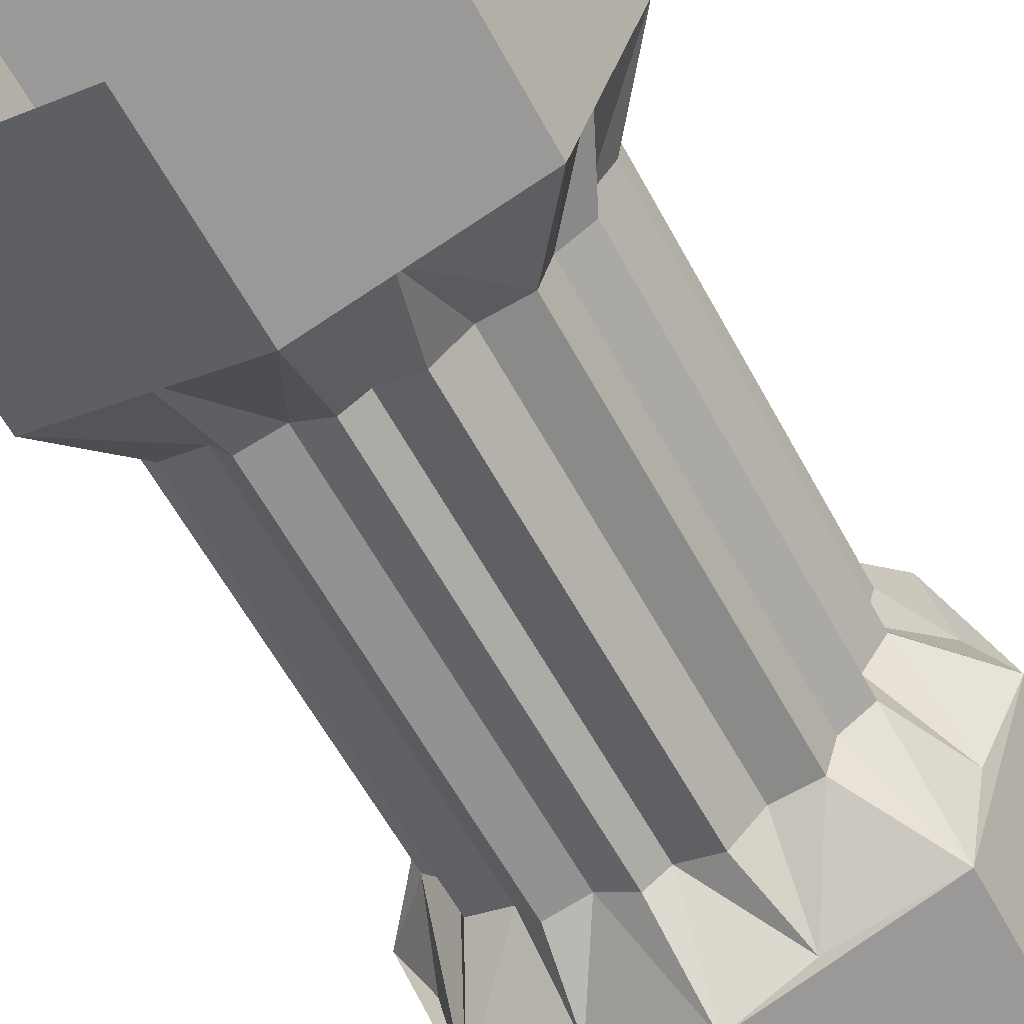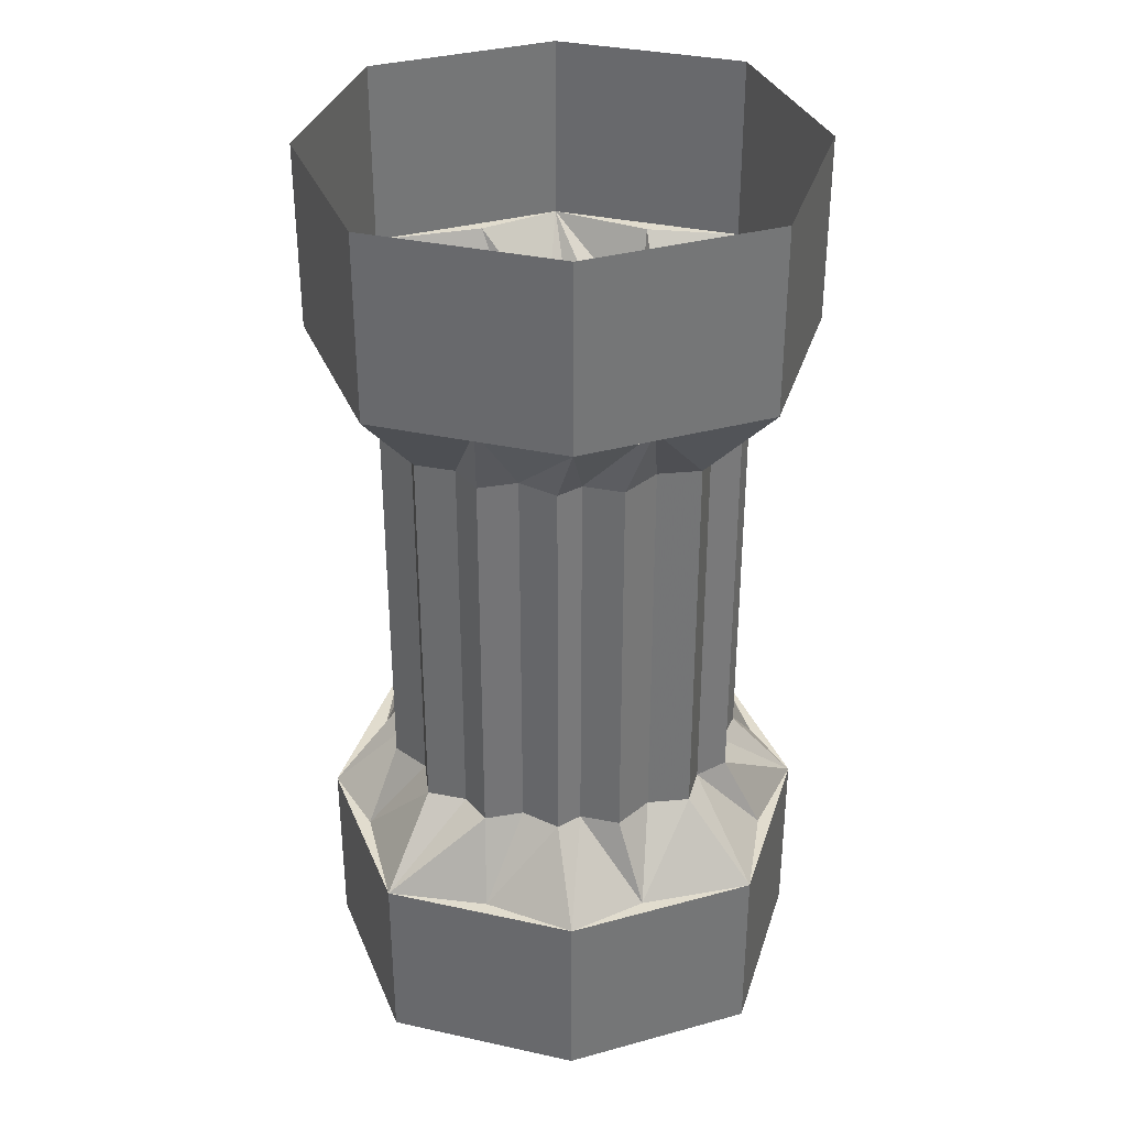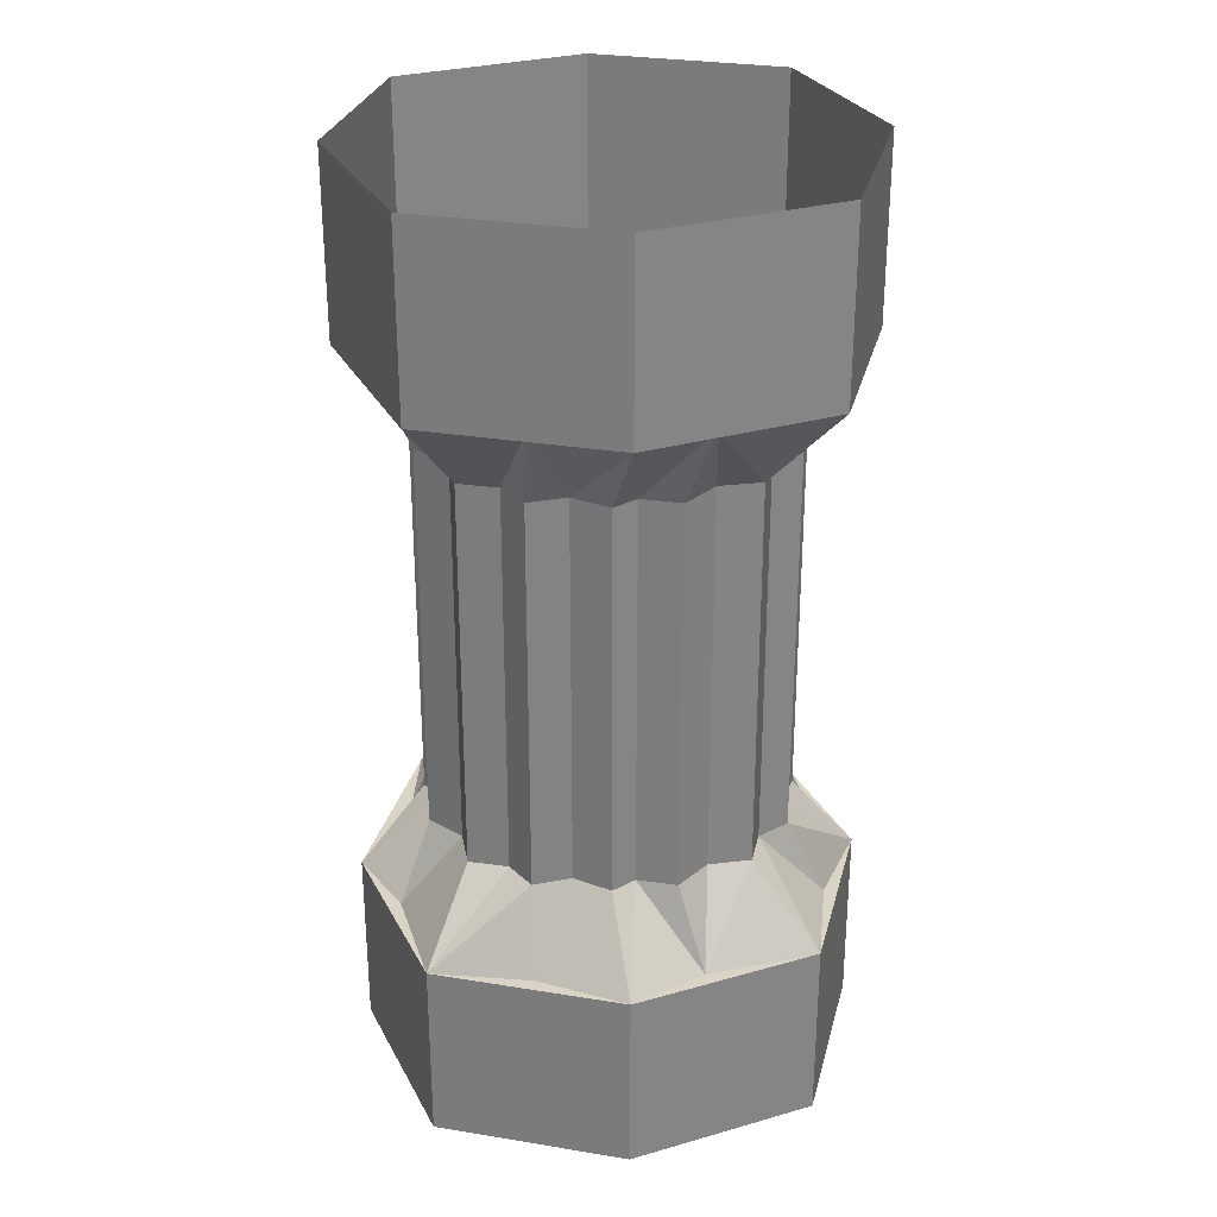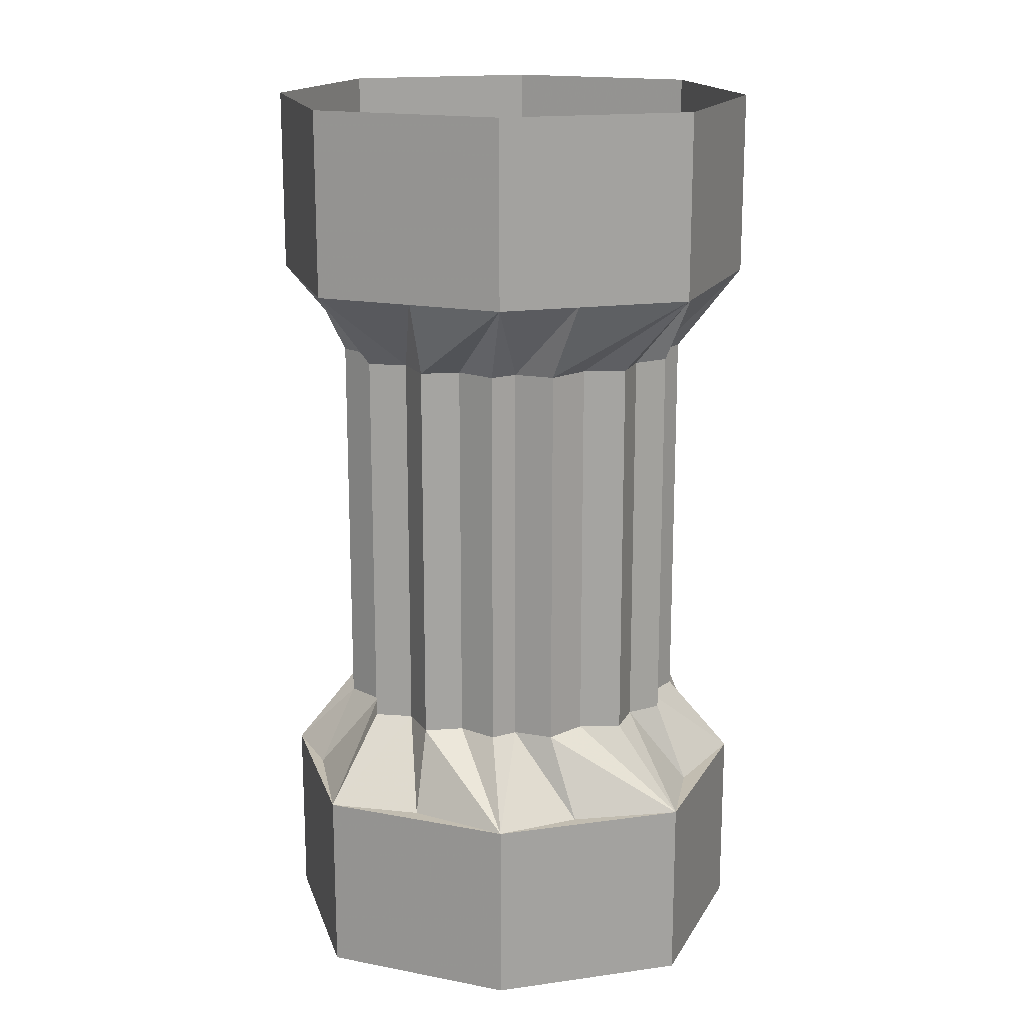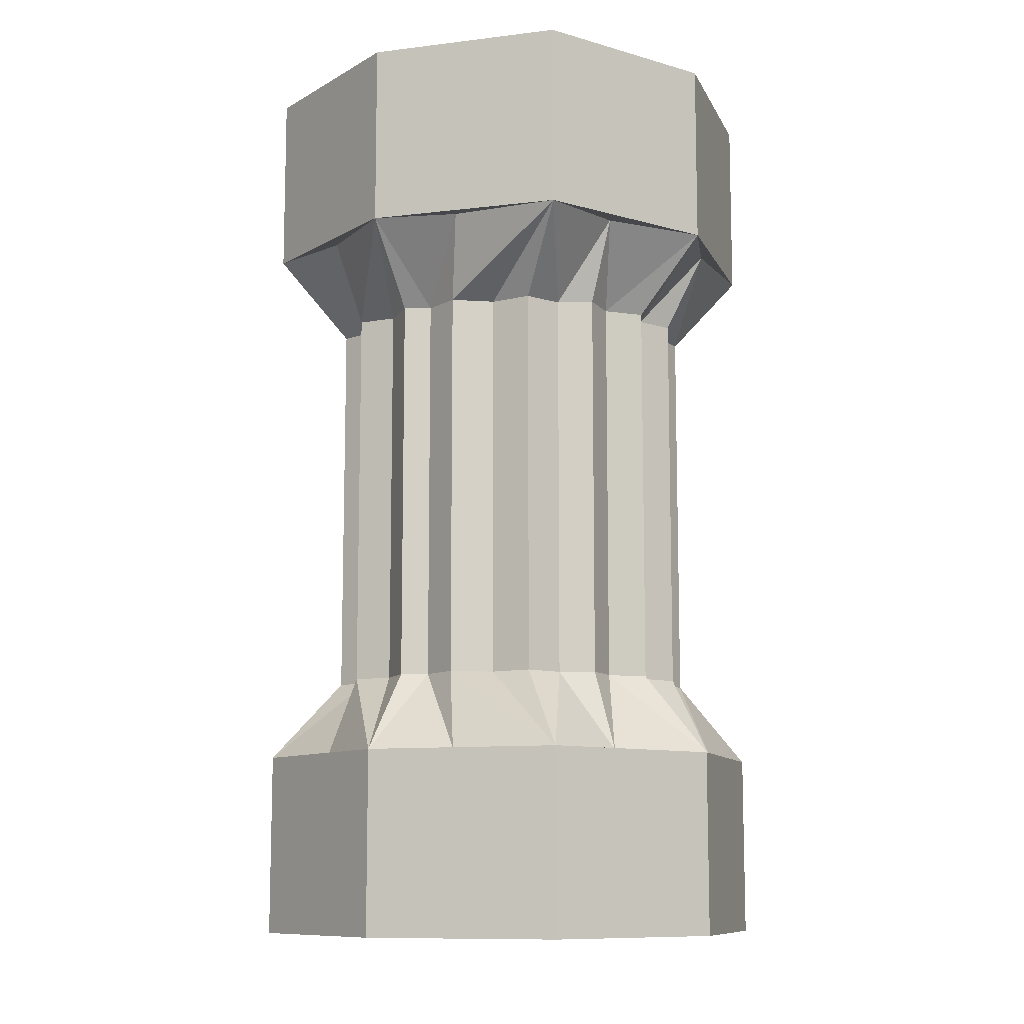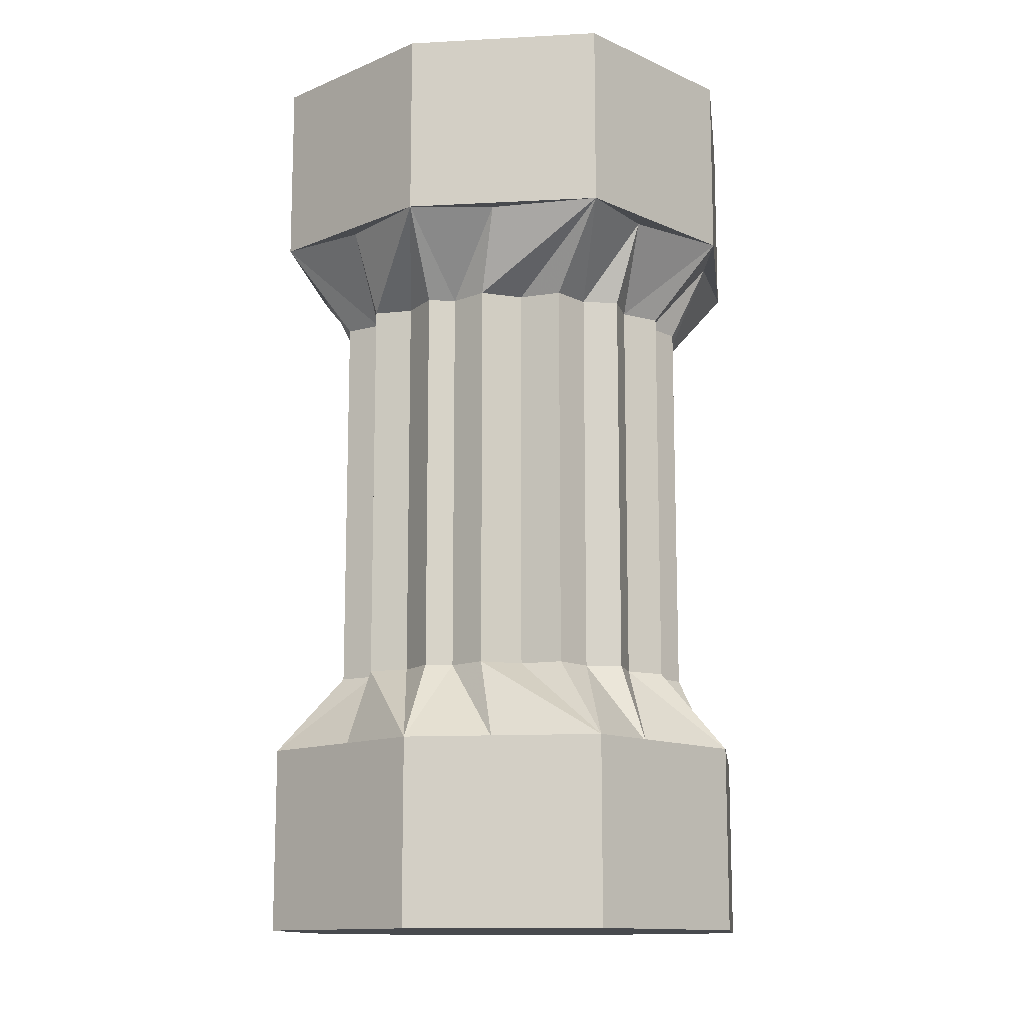
<metadata>
{"format":"obj","ext":"obj","renderer":"f3d","projection":"perspective","resolution":1024,"background":"white","views":[{"elev":-60.5,"azim":-151.6,"up":"+Z"},{"elev":34.1,"azim":-91.9,"up":"+Y"},{"elev":28.9,"azim":-94.7,"up":"+Y"},{"elev":17.0,"azim":92.8,"up":"+Y"},{"elev":-10.3,"azim":125.7,"up":"+Y"},{"elev":-12.8,"azim":115.6,"up":"+Y"}]}
</metadata>
<code>
v 0.1016 -1.336 0.3594
v 0.1562 -0.5391 0.2969
v 0.1016 -0.5391 0.3594
v 0.02344 -1.336 0.3359
v 0.1406 -1.5 0.4297
v 0.1562 -1.336 0.2969
v 0.25 -0.5391 0.2891
v 0.375 -0.375 0.375
v 0.1406 -0.375 0.4297
v 0.02344 -0.5391 0.3359
v -0.02344 -1.336 0.3672
v 0 -1.5 0.5
v 0.375 -1.5 0.375
v 0.25 -1.336 0.2891
v 0.2578 -0.5391 0.2109
v 0.4062 -0.375 0.1875
v 0.5 -0.375 0
v 0.5 0 0
v 0.375 0 0.375
v 0 -0.375 0.5
v -0.02344 -0.5391 0.3672
v -0.09375 -1.336 0.3359
v -0.1719 -1.336 0.3359
v -0.1719 -1.5 0.4141
v -0.375 -1.5 0.375
v -0.375 -1.875 0.375
v 0 -1.875 0.5
v 0.375 -1.875 0.375
v 0.5 -1.5 0
v 0.4062 -1.5 0.1875
v 0.2578 -1.336 0.2109
v 0.3359 -0.5391 0.1719
v 0.3203 -0.5391 0.09375
v 0.3672 -0.5391 0.02344
v 0.3359 -0.5391 -0.02344
v 0.4219 -0.375 -0.1562
v 0.375 -0.375 -0.375
v 0.375 0 -0.375
v 0.3672 -1.336 0.02344
v 0.3359 -1.336 -0.02344
v 0.3594 -0.5391 -0.1016
v 0.2969 -0.5391 -0.1641
v 0.2891 -0.5391 -0.25
v 0.2109 -0.5391 -0.2734
v 0.1953 -0.375 -0.3984
v 0 -0.375 -0.5
v 0 0 -0.5
v 0.3594 -1.336 -0.1016
v 0.2969 -1.336 -0.1641
v 0.4219 -1.5 -0.1562
v 0.375 -1.5 -0.375
v 0.2891 -1.336 -0.25
v 0.3203 -1.336 0.09375
v 0.5 -1.875 0
v 0.375 -1.875 -0.375
v 0 -1.5 -0.5
v 0.1953 -1.5 -0.3984
v 0.2109 -1.336 -0.2734
v 0.3359 -1.336 0.1719
v 0.1719 -0.5391 -0.3359
v 0.1719 -1.336 -0.3359
v 0.09375 -0.5391 -0.3203
v 0.02344 -0.5391 -0.3672
v 0.09375 -1.336 -0.3203
v 0.02344 -1.336 -0.3672
v -0.02344 -0.5391 -0.3359
v -0.3359 -1.336 0.02344
v -0.3594 -1.336 0.1016
v -0.3594 -0.5391 0.1016
v -0.3359 -0.5391 0.02344
v -0.3672 -1.336 -0.02344
v -0.5 -1.5 0
v -0.4219 -1.5 0.1484
v -0.2969 -1.336 0.1641
v -0.2969 -0.5391 0.1641
v -0.4219 -0.375 0.1484
v -0.5 -0.375 0
v -0.3672 -0.5391 -0.02344
v -0.3203 -1.336 -0.09375
v -0.4141 -1.5 -0.1719
v -0.375 -1.5 -0.375
v -0.375 -1.875 -0.375
v -0.5 -1.875 0
v -0.2891 -1.336 0.25
v -0.2891 -0.5391 0.25
v -0.375 -0.375 0.375
v -0.375 0 0.375
v -0.5 0 0
v -0.375 -0.375 -0.375
v -0.4141 -0.375 -0.1719
v -0.3203 -0.5391 -0.09375
v -0.3359 -1.336 -0.1719
v -0.2734 -1.336 -0.2109
v -0.25 -1.336 -0.2891
v -0.1484 -1.5 -0.4219
v 0 -1.875 -0.5
v -0.2109 -0.5391 0.2734
v -0.2109 -1.336 0.2734
v -0.1719 -0.5391 0.3359
v -0.1719 -0.375 0.4141
v -0.09375 -0.5391 0.3359
v 0 0 0.5
v -0.2734 -0.5391 -0.2109
v -0.25 -0.5391 -0.2891
v -0.3359 -0.5391 -0.1719
v -0.1484 -0.375 -0.4219
v -0.1641 -0.5391 -0.2969
v -0.1641 -1.336 -0.2969
v -0.1016 -1.336 -0.3594
v -0.02344 -1.336 -0.3359
v -0.1016 -0.5391 -0.3594
v -0.375 0 -0.375
f 1 2 3
f 1 3 4
f 1 6 2
f 2 6 7
f 3 10 4
f 4 10 11
f 6 14 7
f 7 14 15
f 10 21 11
f 11 21 22
f 12 25 26
f 12 26 27
f 12 27 13
f 13 27 28
f 13 28 29
f 14 31 15
f 15 31 32
f 35 34 39
f 35 39 40
f 35 40 41
f 48 49 42
f 48 42 41
f 48 41 40
f 49 52 43
f 49 43 42
f 34 53 39
f 51 29 54
f 51 54 55
f 51 55 56
f 52 58 44
f 52 44 43
f 33 59 53
f 33 53 34
f 60 44 58
f 60 58 61
f 60 61 62
f 63 62 64
f 63 64 65
f 63 65 66
f 67 68 69
f 67 69 70
f 67 70 71
f 68 74 75
f 68 75 69
f 70 78 71
f 71 78 79
f 72 81 82
f 72 82 83
f 72 83 25
f 74 84 85
f 74 85 75
f 78 91 79
f 79 91 92
f 81 56 96
f 81 96 82
f 83 26 25
f 97 85 84
f 97 84 98
f 97 98 99
f 99 98 23
f 99 23 101
f 21 101 22
f 22 101 23
f 103 104 94
f 103 94 93
f 103 93 105
f 104 107 108
f 104 108 94
f 91 105 92
f 92 105 93
f 32 31 59
f 32 59 33
f 110 109 111
f 110 111 66
f 110 66 65
f 109 108 107
f 109 107 111
f 62 61 64
f 56 55 96
f 29 28 54
f 1 4 5
f 1 5 6
f 4 11 12
f 4 12 5
f 5 12 13
f 5 13 6
f 6 13 14
f 8 17 18
f 8 18 19
f 8 19 20
f 11 22 12
f 12 22 23
f 12 23 24
f 12 24 25
f 13 29 30
f 13 30 31
f 13 31 14
f 17 37 38
f 17 38 18
f 37 46 47
f 37 47 38
f 48 40 50
f 48 50 51
f 48 51 49
f 49 51 52
f 39 53 29
f 39 29 40
f 40 29 50
f 50 29 51
f 51 56 57
f 51 57 58
f 51 58 52
f 67 71 72
f 67 72 73
f 67 73 68
f 68 73 74
f 71 79 80
f 71 80 72
f 72 80 81
f 72 25 73
f 73 25 84
f 73 84 74
f 77 86 87
f 77 87 88
f 77 88 89
f 79 92 80
f 80 92 81
f 81 92 93
f 81 93 94
f 81 94 95
f 81 95 56
f 86 20 102
f 86 102 87
f 94 108 95
f 95 108 109
f 95 109 110
f 95 110 56
f 56 110 65
f 56 65 64
f 56 64 57
f 57 64 61
f 57 61 58
f 46 89 112
f 46 112 47
f 88 112 89
f 19 102 20
f 24 23 98
f 24 98 25
f 25 98 84
f 29 53 59
f 29 59 30
f 30 59 31
f 2 7 8
f 2 8 9
f 2 9 3
f 3 9 10
f 7 15 8
f 8 15 16
f 8 16 17
f 8 20 9
f 9 20 10
f 10 20 21
f 15 32 16
f 16 32 17
f 17 32 33
f 17 33 34
f 17 34 35
f 17 35 36
f 17 36 37
f 35 41 36
f 36 41 37
f 37 41 42
f 37 42 43
f 37 43 44
f 37 44 45
f 37 45 46
f 60 62 45
f 60 45 44
f 63 66 46
f 63 46 62
f 62 46 45
f 69 75 76
f 69 76 70
f 70 76 77
f 70 77 78
f 75 85 76
f 76 85 86
f 76 86 77
f 77 89 90
f 77 90 91
f 77 91 78
f 82 96 83
f 83 96 26
f 97 99 100
f 97 100 86
f 97 86 85
f 99 101 20
f 99 20 100
f 100 20 86
f 103 105 90
f 103 90 89
f 103 89 104
f 104 89 106
f 104 106 107
f 111 107 106
f 111 106 66
f 66 106 46
f 46 106 89
f 96 55 54
f 96 54 28
f 96 28 27
f 96 27 26
f 101 21 20
f 105 91 90

</code>
